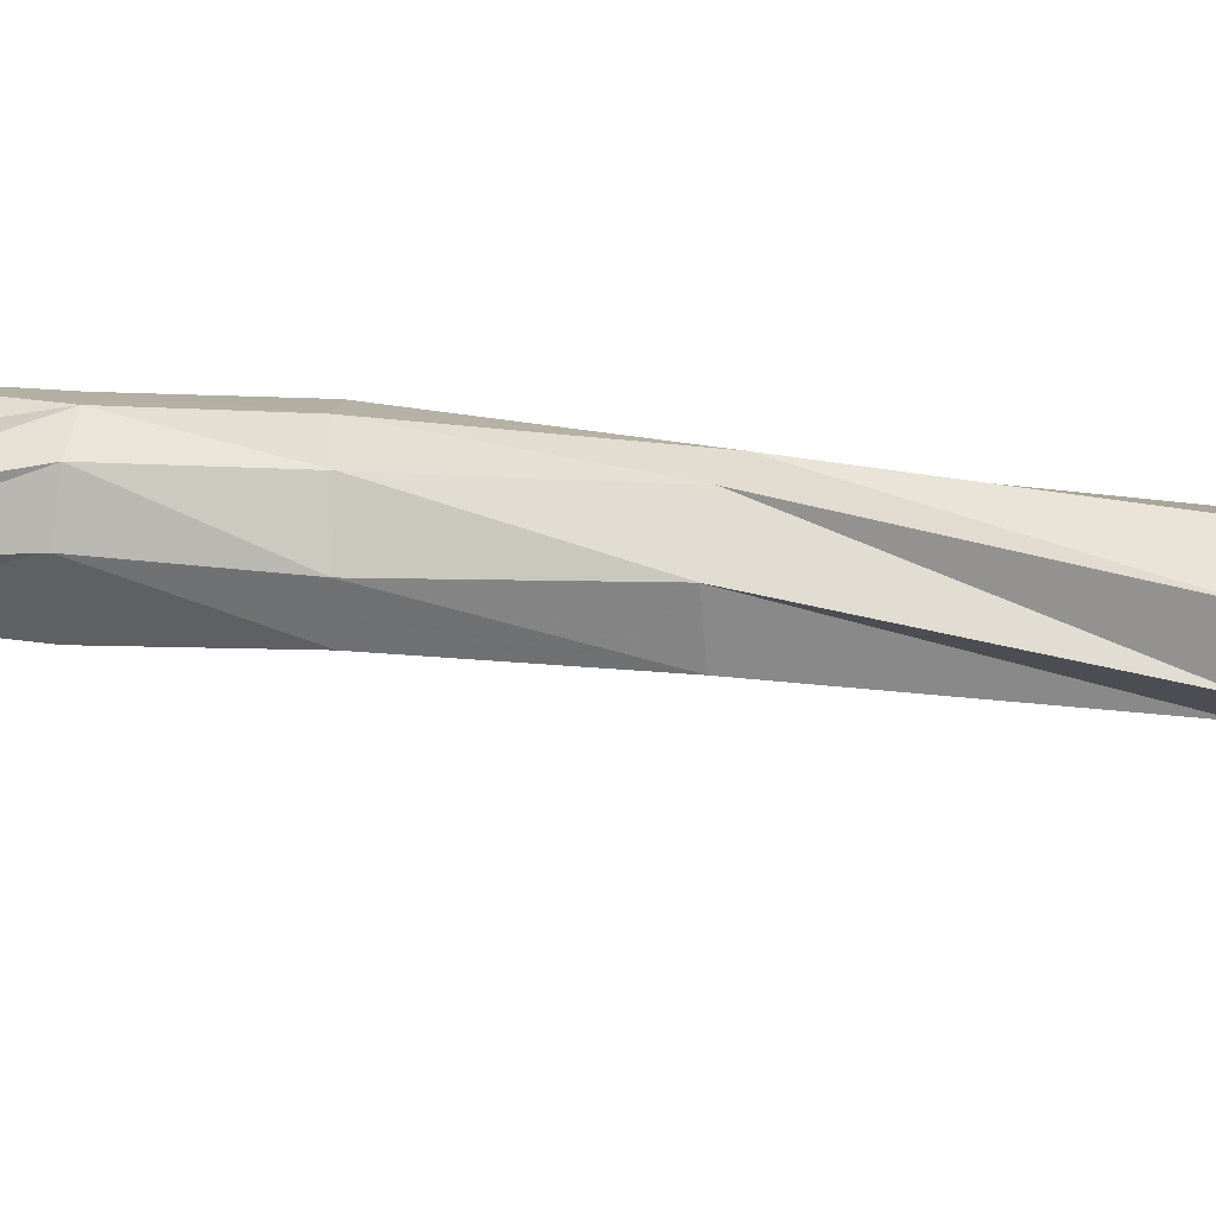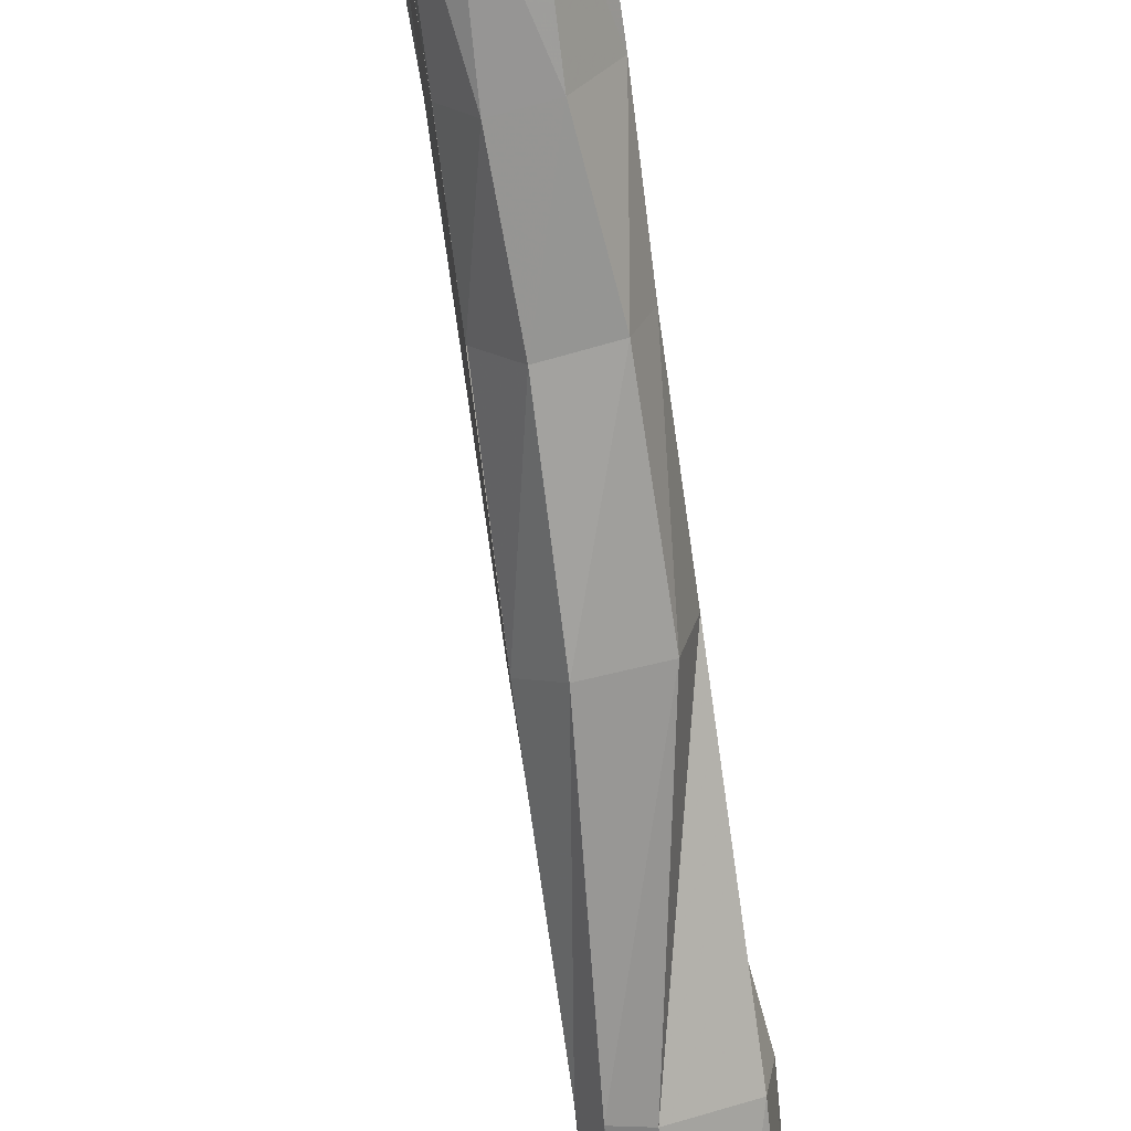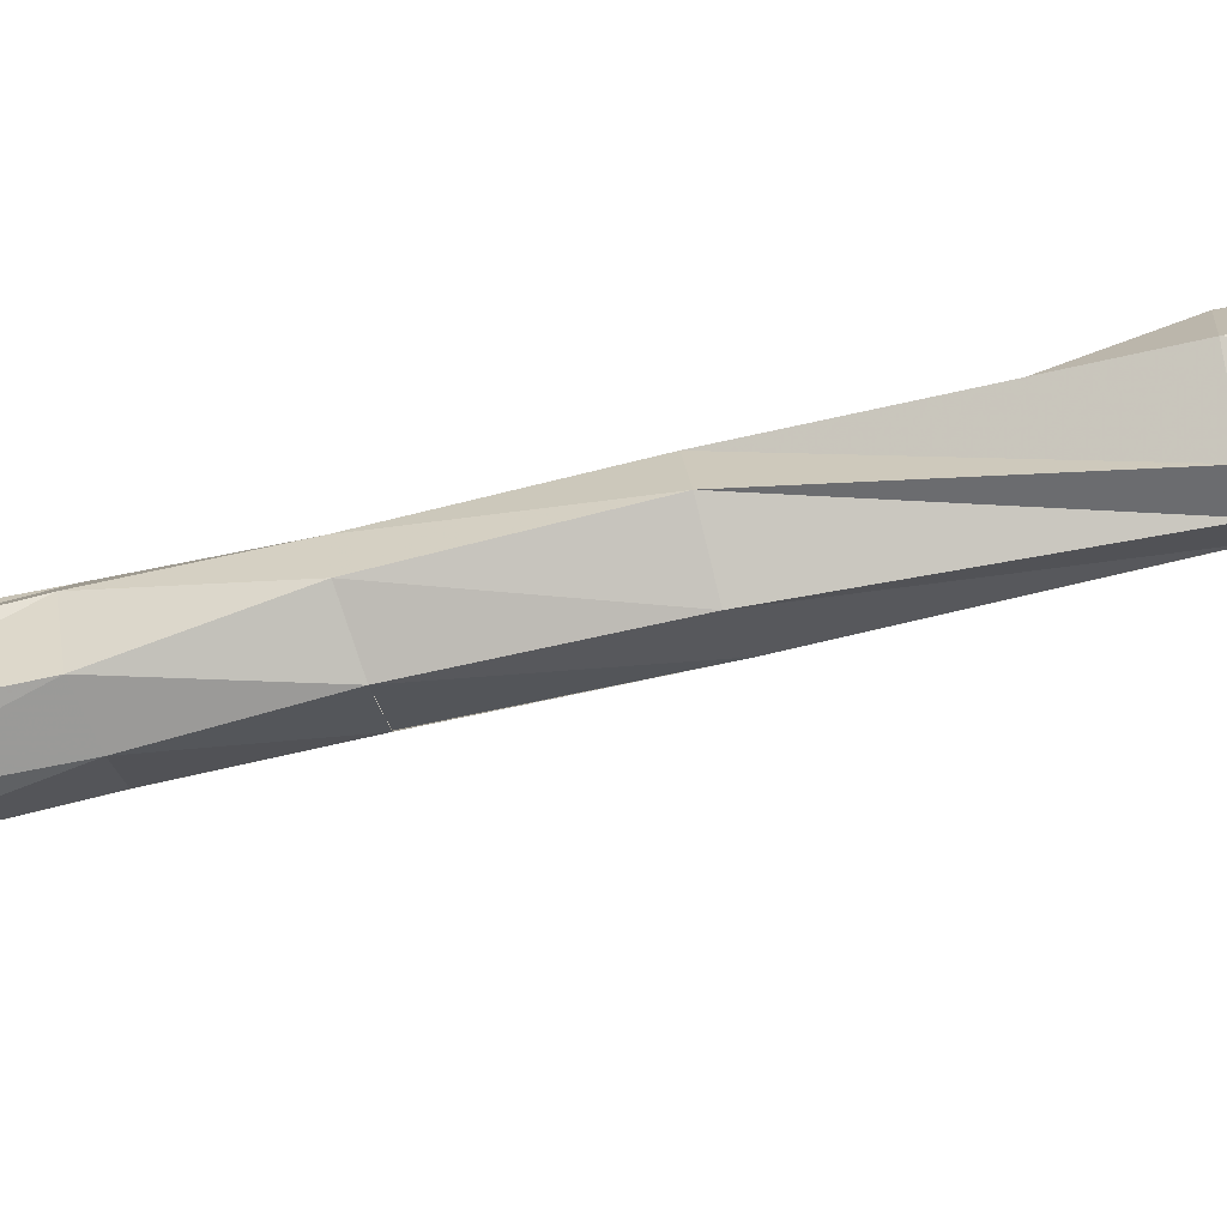
<metadata>
{"format":"obj","ext":"obj","renderer":"f3d","projection":"perspective","resolution":1024,"background":"white","views":[{"elev":13.6,"azim":-88.2,"up":"+Z"},{"elev":-66.5,"azim":-174.9,"up":"+Z"},{"elev":-79.7,"azim":-79.0,"up":"+Z"}]}
</metadata>
<code>
v -0.0208 0.01515 0.163
v -0.02674 0.01476 0.1669
v -0.03281 0.01094 0.1664
v -0.03577 0.005891 0.1622
v -0.03413 0.002246 0.1564
v -0.02848 0.002649 0.1524
v -0.02164 0.007405 0.1527
v -0.01998 0.01245 0.1577
v -0.0203 0.01512 0.163
v -0.0152 0.01636 0.1672
v -0.02471 0.01566 0.1738
v -0.03515 0.008852 0.1725
v -0.03886 0.001721 0.1653
v -0.03531 -0.004131 0.1553
v -0.02626 -0.003035 0.1493
v -0.01632 0.00393 0.1499
v -0.01258 0.01304 0.1584
v -0.01482 0.01642 0.1674
v -0.009385 0.01545 0.1713
v -0.02155 0.01453 0.1806
v -0.03571 0.005355 0.1782
v -0.04045 -0.004575 0.1677
v -0.03563 -0.009902 0.1557
v -0.02348 -0.007902 0.1478
v -0.01097 -0.002252 0.1491
v -0.005514 0.01023 0.1606
v -0.009389 0.01521 0.172
v -0.006006 0.01435 0.1746
v -0.01712 0.01312 0.1843
v -0.03503 0.003115 0.1809
v -0.04 -0.007708 0.1719
v -0.03524 -0.01463 0.1581
v -0.02164 -0.01518 0.1489
v -0.006156 -0.006588 0.151
v -0.002036 0.008315 0.1611
v -0.005471 0.0138 0.1758
v -0.002532 0.008432 0.1786
v -0.01329 0.0106 0.1908
v -0.02682 0.005481 0.1873
v -0.03211 -0.0019 0.1823
v -0.03601 -0.01299 0.1718
v -0.03172 -0.0176 0.1638
v -0.0221 -0.02063 0.1547
v -0.004842 -0.01062 0.156
v 0.002527 0.003297 0.1656
v -0.002286 0.00882 0.1792
v -0.001 0.000919 0.1805
v -0.000596 0.004885 0.1853
v -0.01016 0.005197 0.1953
v -0.02084 0.001705 0.1964
v -0.03129 -0.005352 0.1925
v -0.03432 -0.01106 0.187
v -0.03016 -0.01684 0.1787
v -0.02744 -0.02323 0.1678
v -0.01976 -0.02712 0.1587
v -0.004031 -0.01748 0.1616
v 0.003992 -0.01166 0.1626
v 0.007594 -0.006383 0.1682
v 0.00818 -0.003637 0.1736
v 0.006465 -0.000997 0.1772
v -0.02849 0.008935 0.1575
v -0.005373 -0.03082 0.175
v -0.006525 -0.04894 0.1725
v -0.004805 -0.04988 0.1779
v -0.004059 -0.03243 0.1819
v -0.009029 -0.04898 0.1823
v -0.007475 -0.03486 0.185
v -0.01832 -0.04972 0.1821
v -0.01851 -0.03657 0.1847
v -0.02535 -0.0497 0.1752
v -0.02258 -0.03585 0.1819
v -0.02519 -0.0339 0.1734
v -0.02579 -0.05026 0.1712
v -0.02463 -0.03372 0.1663
v -0.01805 -0.04892 0.1619
v -0.01785 -0.0323 0.16
v -0.008793 -0.0494 0.1627
v -0.005856 -0.03089 0.164
v -0.006099 -0.04913 0.1663
v -0.003743 -0.03125 0.1705
v -0.006529 -0.04894 0.1725
v -0.00626 -0.07794 0.1706
v -0.004926 -0.08015 0.177
v -0.01381 -0.0783 0.1803
v -0.02396 -0.07825 0.1759
v -0.02553 -0.07809 0.1714
v -0.02466 -0.07795 0.1668
v -0.01948 -0.07654 0.1612
v -0.01231 -0.07683 0.1618
v -0.007279 -0.07745 0.165
v -0.006261 -0.07799 0.1706
v -0.008094 -0.1039 0.1673
v -0.007008 -0.1063 0.1757
v -0.01454 -0.1032 0.1791
v -0.02103 -0.1033 0.1794
v -0.02483 -0.1021 0.1754
v -0.02569 -0.1011 0.1679
v -0.02026 -0.1013 0.1588
v -0.01262 -0.1031 0.1599
v -0.008105 -0.1038 0.1674
v -0.008986 -0.1265 0.1658
v -0.007765 -0.124 0.175
v -0.01272 -0.1244 0.1783
v -0.02082 -0.1239 0.1787
v -0.02388 -0.1245 0.1746
v -0.02638 -0.1243 0.1662
v -0.02385 -0.1245 0.1594
v -0.01468 -0.1258 0.1581
v -0.02337 -0.02794 0.1849
v -0.02641 -0.02002 0.1881
v -0.02608 -0.02783 0.1748
v -0.0269 -0.02357 0.1766
v -0.02543 -0.02942 0.1663
v -0.005706 -0.0247 0.1635
v -0.002247 -0.02289 0.1648
v 0.001351 -0.01675 0.1641
v 0.003084 -0.01416 0.1675
v 0.004335 -0.01253 0.1711
v 0.005592 -0.01013 0.175
v -0.00116 -0.02234 0.1677
v -0.000179 -0.02108 0.1717
v -0.001235 -0.00966 0.1799
v -0.000354 -0.01026 0.1874
v -0.003639 -0.02102 0.1779
v -0.003557 -0.02377 0.1844
v -0.0108 -0.01273 0.1944
v -0.02555 -0.01366 0.1943
v -0.009894 -0.02551 0.1886
v -0.01829 -0.02697 0.1883
v -0.01748 -0.2895 0.1272
v -0.01886 -0.2921 0.1267
v -0.01843 -0.2975 0.1286
v -0.01487 -0.3005 0.1338
v -0.01243 -0.3009 0.1393
v -0.006026 -0.3083 0.1418
v -0.02022 -0.2901 0.1262
v -0.02219 -0.2927 0.1281
v -0.02339 -0.2923 0.1333
v -0.02221 -0.292 0.1386
v -0.02026 -0.2973 0.1429
v -0.01591 -0.3099 0.1445
v -0.0176 -0.2825 0.1293
v -0.02339 -0.2824 0.1371
v -0.02253 -0.2902 0.1395
v -0.02191 -0.2933 0.1448
v -0.02203 -0.2963 0.1462
v -0.02199 -0.3041 0.1471
v -0.01777 -0.2773 0.136
v -0.02323 -0.2811 0.1447
v -0.02296 -0.2981 0.1491
v -0.02081 -0.2956 0.1548
v -0.0207 -0.2957 0.1605
v -0.02247 -0.2944 0.1673
v -0.02577 -0.2936 0.1707
v -0.01834 -0.2836 0.1482
v -0.01473 -0.2854 0.1527
v -0.01333 -0.287 0.1572
v -0.01568 -0.2866 0.1651
v -0.02281 -0.2876 0.1695
v -0.02516 -0.2882 0.1694
v -0.007842 -0.2855 0.1455
v -0.02365 -0.2772 0.1504
v -0.01887 -0.2804 0.153
v -0.01693 -0.2812 0.1584
v -0.01868 -0.2812 0.1637
v -0.02207 -0.2819 0.1664
v -0.02628 -0.2803 0.1683
v -0.01701 -0.2765 0.1505
v -0.02453 -0.2733 0.1609
v -0.002149 -0.2915 0.1447
v -0.004243 -0.2903 0.1499
v -0.005491 -0.2917 0.1572
v -0.007215 -0.29 0.1613
v -0.008692 -0.2884 0.1658
v 2.5e-05 -0.2964 0.1431
v -0.001841 -0.2957 0.1513
v -0.00388 -0.2954 0.1575
v -0.004383 -0.2929 0.1609
v -0.003942 -0.2924 0.1642
v -0.00047 -0.3019 0.1426
v -0.001986 -0.3006 0.1506
v -0.004034 -0.2991 0.1573
v -0.003087 -0.2992 0.1611
v -0.002722 -0.2993 0.1639
v -0.005923 -0.3068 0.1499
v -0.007011 -0.3041 0.1566
v -0.006908 -0.3038 0.1609
v -0.008023 -0.3051 0.1654
v -0.01334 -0.3082 0.1514
v -0.01359 -0.3054 0.1588
v -0.01357 -0.3056 0.1627
v -0.01389 -0.3062 0.1676
v -0.02005 -0.3038 0.152
v -0.01833 -0.3025 0.1591
v -0.01809 -0.304 0.1649
v -0.0187 -0.3059 0.17
v -0.02124 -0.2982 0.1532
v -0.02031 -0.2983 0.1604
v -0.02185 -0.299 0.1671
v -0.02457 -0.3001 0.1707
v -0.01217 -0.2985 0.1322
v -0.01033 -0.2987 0.1394
v -0.01137 -0.2877 0.1316
v -0.009479 -0.2864 0.1389
v -0.007916 -0.2854 0.1455
v -0.01079 -0.2925 0.1332
v -0.00876 -0.2931 0.1395
v -0.01099 -0.2971 0.1347
v -0.01383 -0.2739 0.1447
v -0.01082 -0.2718 0.1532
v -0.01137 -0.2693 0.1579
v -0.01387 -0.2803 0.1359
v -0.01194 -0.2787 0.1423
v -0.02522 -0.2679 0.1804
v -0.02868 -0.2681 0.1698
v -0.02609 -0.2669 0.1547
v -0.01905 -0.2673 0.1447
v -0.0277 -0.2864 0.1745
v -0.02766 -0.2804 0.1791
v -0.02691 -0.2721 0.1811
v -0.02338 -0.2977 0.1752
v -0.02293 -0.2985 0.1804
v -0.02332 -0.2932 0.1839
v -0.02281 -0.2864 0.1866
v -0.02179 -0.2776 0.1849
v -0.01833 -0.3049 0.1773
v -0.01857 -0.3014 0.184
v -0.01584 -0.2972 0.1881
v -0.01695 -0.2934 0.1895
v -0.01789 -0.2888 0.1908
v -0.01524 -0.3046 0.1811
v -0.0101 -0.3021 0.1845
v -0.007383 -0.2964 0.186
v -0.008673 -0.2871 0.1853
v -0.008292 -0.2904 0.1867
v -0.01249 -0.306 0.1719
v -0.007633 -0.3042 0.17
v -0.004004 -0.2992 0.1678
v -0.00444 -0.2933 0.1687
v -0.008115 -0.289 0.1708
v -0.01412 -0.3069 0.1768
v -0.006479 -0.3063 0.1764
v -0.001978 -0.3023 0.1765
v -0.000697 -0.2981 0.1759
v -0.000737 -0.2937 0.1763
v -0.00446 -0.2882 0.1767
v -0.009344 -0.286 0.1771
v -0.01077 -0.3067 0.1808
v -0.005873 -0.3039 0.1839
v -0.003443 -0.2981 0.1861
v -0.002867 -0.2927 0.1851
v -0.006259 -0.2883 0.1841
v -0.01853 -0.3056 0.1741
v -0.01292 -0.285 0.1812
v -0.01462 -0.2815 0.1783
v -0.01447 -0.2794 0.1746
v -0.01144 -0.2738 0.1626
v -0.0108 -0.2787 0.1637
v -0.01349 -0.2819 0.1713
v -0.009555 -0.2856 0.1657
v -0.01218 -0.2849 0.1702
v -0.01004 -0.2871 0.17
v -0.01158 -0.2859 0.1798
v -0.01126 -0.2861 0.1738
v -0.01334 -0.2845 0.1758
v -0.01111 -0.2871 0.1613
v -0.01146 -0.2872 0.1525
v -0.01243 -0.279 0.1604
v -0.01265 -0.2788 0.1556
v -0.0121 -0.2738 0.1572
v -0.01155 -0.268 0.1541
v -0.01201 -0.2695 0.1623
v -0.01528 -0.2698 0.1708
v -0.01384 -0.2539 0.1552
v -0.01218 -0.2524 0.1612
v -0.016 -0.2528 0.1685
v -0.02722 -0.2518 0.1757
v -0.02959 -0.2498 0.1686
v -0.0288 -0.2494 0.158
v -0.02117 -0.2549 0.1487
v -0.01729 -0.2537 0.1521
v -0.01383 -0.2539 0.1551
v -0.01218 -0.1999 0.1594
v -0.01415 -0.2336 0.1567
v -0.01242 -0.234 0.1621
v -0.01214 -0.2018 0.1657
v -0.01786 -0.2328 0.1691
v -0.01709 -0.2009 0.1703
v -0.02808 -0.2335 0.1733
v -0.02485 -0.2004 0.1713
v -0.03089 -0.2337 0.1665
v -0.031 -0.2001 0.1655
v -0.0303 -0.2348 0.157
v -0.03002 -0.1999 0.1575
v -0.02281 -0.2344 0.1511
v -0.01997 -0.1998 0.1529
v -0.01871 -0.2354 0.1527
v -0.01492 -0.2004 0.1551
v -0.01415 -0.2337 0.1567
v -0.0122 -0.2 0.1594
v -0.01013 -0.1577 0.1622
v -0.009569 -0.1592 0.1694
v -0.01326 -0.1589 0.1734
v -0.01727 -0.1583 0.1751
v -0.02269 -0.1558 0.1734
v -0.02773 -0.1546 0.1663
v -0.02564 -0.1552 0.1579
v -0.0157 -0.1558 0.1556
v -0.009083 -0.1265 0.1659
f 11 10 1
f 2 11 1
f 12 11 2
f 3 12 2
f 13 12 3
f 4 13 3
f 14 13 4
f 5 14 4
f 15 14 5
f 6 15 5
f 16 15 6
f 7 16 6
f 17 16 7
f 8 17 7
f 18 17 8
f 9 18 8
f 20 19 10
f 11 20 10
f 21 20 11
f 12 21 11
f 22 21 12
f 13 22 12
f 23 22 13
f 14 23 13
f 24 23 14
f 15 24 14
f 25 24 15
f 16 25 15
f 26 25 16
f 17 26 16
f 27 26 17
f 18 27 17
f 29 28 19
f 20 29 19
f 30 29 20
f 21 30 20
f 31 30 21
f 22 31 21
f 32 31 22
f 23 32 22
f 33 32 23
f 24 33 23
f 34 33 24
f 25 34 24
f 35 34 25
f 26 35 25
f 36 35 26
f 27 36 26
f 29 37 28
f 29 38 37
f 30 38 29
f 30 39 38
f 31 39 30
f 31 40 39
f 31 41 40
f 32 41 31
f 32 42 41
f 33 42 32
f 33 43 42
f 34 43 33
f 34 44 43
f 35 44 34
f 35 45 44
f 36 45 35
f 36 46 45
f 37 48 47
f 38 48 37
f 38 49 48
f 39 49 38
f 39 50 49
f 39 51 50
f 40 51 39
f 40 52 51
f 41 52 40
f 41 53 52
f 41 54 53
f 42 54 41
f 42 55 54
f 43 55 42
f 43 56 55
f 43 57 56
f 44 57 43
f 44 58 57
f 45 58 44
f 45 59 58
f 45 60 59
f 46 60 45
f 46 47 60
f 8 61 1
f 7 61 8
f 6 61 7
f 5 61 6
f 4 61 5
f 3 61 4
f 2 61 3
f 1 61 2
f 64 63 62
f 65 64 62
f 66 64 65
f 67 66 65
f 68 66 67
f 69 68 67
f 70 68 69
f 71 70 69
f 72 70 71
f 73 70 72
f 74 73 72
f 75 73 74
f 76 75 74
f 77 75 76
f 78 77 76
f 79 77 78
f 80 79 78
f 81 79 80
f 62 81 80
f 83 82 63
f 64 83 63
f 84 83 64
f 66 84 64
f 85 84 66
f 68 85 66
f 86 85 68
f 70 86 68
f 87 86 70
f 73 87 70
f 88 87 73
f 75 88 73
f 89 88 75
f 77 89 75
f 90 89 77
f 79 90 77
f 91 90 79
f 81 91 79
f 93 92 82
f 83 93 82
f 94 93 83
f 84 94 83
f 95 94 84
f 85 95 84
f 86 95 85
f 96 95 86
f 87 96 86
f 97 96 87
f 88 97 87
f 98 97 88
f 89 98 88
f 99 98 89
f 90 99 89
f 100 99 90
f 91 100 90
f 102 101 92
f 93 102 92
f 103 102 93
f 94 103 93
f 104 103 94
f 95 104 94
f 105 104 95
f 96 105 95
f 106 105 96
f 97 106 96
f 107 106 97
f 98 107 97
f 108 107 98
f 99 108 98
f 101 108 99
f 100 101 99
f 111 72 71
f 109 111 71
f 112 111 109
f 110 112 109
f 53 112 110
f 52 53 110
f 113 74 72
f 111 113 72
f 112 113 111
f 54 113 112
f 53 54 112
f 113 76 74
f 55 76 113
f 54 55 113
f 76 114 78
f 55 114 76
f 55 56 114
f 114 115 78
f 114 116 115
f 56 116 114
f 56 57 116
f 117 116 57
f 58 117 57
f 118 117 58
f 59 118 58
f 119 118 59
f 60 119 59
f 120 115 116
f 117 120 116
f 118 120 117
f 121 120 118
f 119 121 118
f 120 78 115
f 80 78 120
f 121 80 120
f 122 119 60
f 47 122 60
f 123 122 47
f 48 123 47
f 124 121 119
f 122 124 119
f 125 124 122
f 123 125 122
f 62 80 121
f 124 62 121
f 65 62 124
f 125 65 124
f 126 123 48
f 49 126 48
f 50 126 49
f 127 126 50
f 51 127 50
f 110 127 51
f 52 110 51
f 128 125 123
f 126 128 123
f 129 128 126
f 127 129 126
f 109 129 127
f 110 109 127
f 67 65 125
f 128 67 125
f 69 67 128
f 129 69 128
f 71 69 129
f 109 71 129
f 137 136 130
f 131 137 130
f 138 137 131
f 132 138 131
f 139 138 132
f 133 139 132
f 140 139 133
f 134 140 133
f 141 140 134
f 135 141 134
f 143 142 136
f 137 143 136
f 144 143 137
f 138 144 137
f 145 144 138
f 139 145 138
f 146 145 139
f 140 146 139
f 147 146 140
f 141 147 140
f 143 148 142
f 149 148 143
f 144 149 143
f 150 149 144
f 145 150 144
f 146 150 145
f 147 150 146
f 150 155 149
f 151 155 150
f 151 156 155
f 152 156 151
f 152 157 156
f 153 157 152
f 153 158 157
f 153 159 158
f 154 159 153
f 154 160 159
f 163 162 149
f 155 163 149
f 164 163 155
f 156 164 155
f 157 164 156
f 165 164 157
f 158 165 157
f 166 165 158
f 159 166 158
f 167 166 159
f 160 167 159
f 163 169 162
f 164 169 163
f 165 169 164
f 166 169 165
f 167 169 166
f 176 175 170
f 171 176 170
f 177 176 171
f 172 177 171
f 178 177 172
f 173 178 172
f 179 178 173
f 174 179 173
f 181 180 175
f 176 181 175
f 182 181 176
f 177 182 176
f 183 182 177
f 178 183 177
f 184 183 178
f 179 184 178
f 185 135 180
f 181 185 180
f 186 185 181
f 182 186 181
f 187 186 182
f 183 187 182
f 188 187 183
f 184 188 183
f 189 141 135
f 185 189 135
f 190 189 185
f 186 190 185
f 191 190 186
f 187 191 186
f 192 191 187
f 188 192 187
f 193 147 141
f 189 193 141
f 194 193 189
f 190 194 189
f 195 194 190
f 191 195 190
f 196 195 191
f 192 196 191
f 197 150 147
f 193 197 147
f 198 197 193
f 194 198 193
f 199 198 194
f 195 199 194
f 200 199 195
f 196 200 195
f 197 151 150
f 152 151 197
f 198 152 197
f 153 152 198
f 199 153 198
f 154 153 199
f 200 154 199
f 201 133 132
f 134 133 201
f 202 134 201
f 135 134 202
f 180 135 202
f 206 131 130
f 203 206 130
f 207 206 203
f 204 207 203
f 170 207 204
f 205 170 204
f 208 132 131
f 206 208 131
f 202 208 206
f 207 202 206
f 175 202 207
f 170 175 207
f 208 201 132
f 202 201 208
f 175 180 202
f 212 142 148
f 209 212 148
f 213 212 209
f 210 213 209
f 168 213 210
f 211 168 210
f 203 130 142
f 212 203 142
f 204 203 212
f 213 204 212
f 161 204 213
f 168 161 213
f 216 169 215
f 216 162 169
f 216 149 162
f 217 149 216
f 217 148 149
f 215 169 218
f 219 215 218
f 220 215 219
f 214 215 220
f 218 154 200
f 221 218 200
f 222 218 221
f 219 218 222
f 223 219 222
f 220 219 223
f 224 220 223
f 214 220 224
f 225 214 224
f 221 200 196
f 226 221 196
f 222 221 226
f 227 222 226
f 228 222 227
f 223 222 228
f 229 223 228
f 224 223 229
f 230 224 229
f 225 224 230
f 231 227 226
f 228 227 231
f 232 228 231
f 233 228 232
f 229 228 233
f 235 229 233
f 230 229 235
f 234 230 235
f 225 230 234
f 236 242 241
f 237 242 236
f 237 243 242
f 238 243 237
f 238 244 243
f 239 244 238
f 239 245 244
f 239 246 245
f 240 246 239
f 240 247 246
f 242 248 241
f 249 248 242
f 243 249 242
f 250 249 243
f 244 250 243
f 251 250 244
f 245 251 244
f 246 251 245
f 252 251 246
f 247 252 246
f 196 253 226
f 236 226 196
f 241 226 236
f 231 226 241
f 248 231 241
f 232 231 248
f 249 232 248
f 233 232 249
f 250 233 249
f 251 233 250
f 235 233 251
f 252 235 251
f 234 235 252
f 254 225 234
f 255 225 254
f 256 225 255
f 259 258 257
f 256 259 257
f 261 260 258
f 259 261 258
f 261 262 260
f 240 174 260
f 262 240 260
f 239 179 174
f 240 239 174
f 238 184 179
f 239 238 179
f 237 188 184
f 238 237 184
f 236 192 188
f 237 236 188
f 236 196 192
f 247 234 252
f 247 263 234
f 247 264 263
f 240 264 247
f 240 262 264
f 265 254 234
f 263 265 234
f 264 265 263
f 261 265 264
f 262 261 264
f 265 255 254
f 259 255 265
f 261 259 265
f 259 256 255
f 266 260 174
f 173 266 174
f 157 266 173
f 172 157 173
f 267 157 172
f 171 267 172
f 205 267 171
f 170 205 171
f 268 258 260
f 266 268 260
f 157 268 266
f 269 268 157
f 267 269 157
f 168 269 267
f 205 168 267
f 270 257 258
f 268 270 258
f 269 270 268
f 210 270 269
f 168 210 269
f 270 211 257
f 270 211 210
f 209 148 217
f 271 209 217
f 210 209 271
f 211 210 271
f 272 257 211
f 256 257 272
f 273 256 272
f 225 256 273
f 214 225 273
f 275 271 274
f 275 211 271
f 276 211 275
f 276 272 211
f 277 272 276
f 277 273 272
f 277 214 273
f 278 214 277
f 278 215 214
f 279 215 278
f 279 216 215
f 280 216 279
f 280 217 216
f 281 217 280
f 281 271 217
f 282 271 281
f 285 284 283
f 286 285 283
f 287 285 286
f 288 287 286
f 289 287 288
f 290 289 288
f 291 289 290
f 292 291 290
f 293 291 292
f 294 293 292
f 295 293 294
f 296 295 294
f 297 295 296
f 298 297 296
f 299 297 298
f 300 299 298
f 275 274 284
f 285 275 284
f 276 275 285
f 287 276 285
f 277 276 287
f 289 277 287
f 278 277 289
f 291 278 289
f 279 278 291
f 293 279 291
f 280 279 293
f 295 280 293
f 281 280 295
f 297 281 295
f 282 281 297
f 299 282 297
f 286 283 301
f 302 286 301
f 288 286 302
f 303 288 302
f 290 288 303
f 304 290 303
f 292 290 304
f 305 292 304
f 294 292 305
f 306 294 305
f 296 294 306
f 307 296 306
f 298 296 307
f 308 298 307
f 300 298 308
f 301 300 308
f 302 301 101
f 102 302 101
f 303 302 102
f 103 303 102
f 304 303 103
f 104 304 103
f 305 304 104
f 105 305 104
f 306 305 105
f 106 306 105
f 307 306 106
f 107 307 106
f 308 307 107
f 108 308 107
f 301 308 108
f 309 301 108
f 160 218 167
f 160 154 218

</code>
